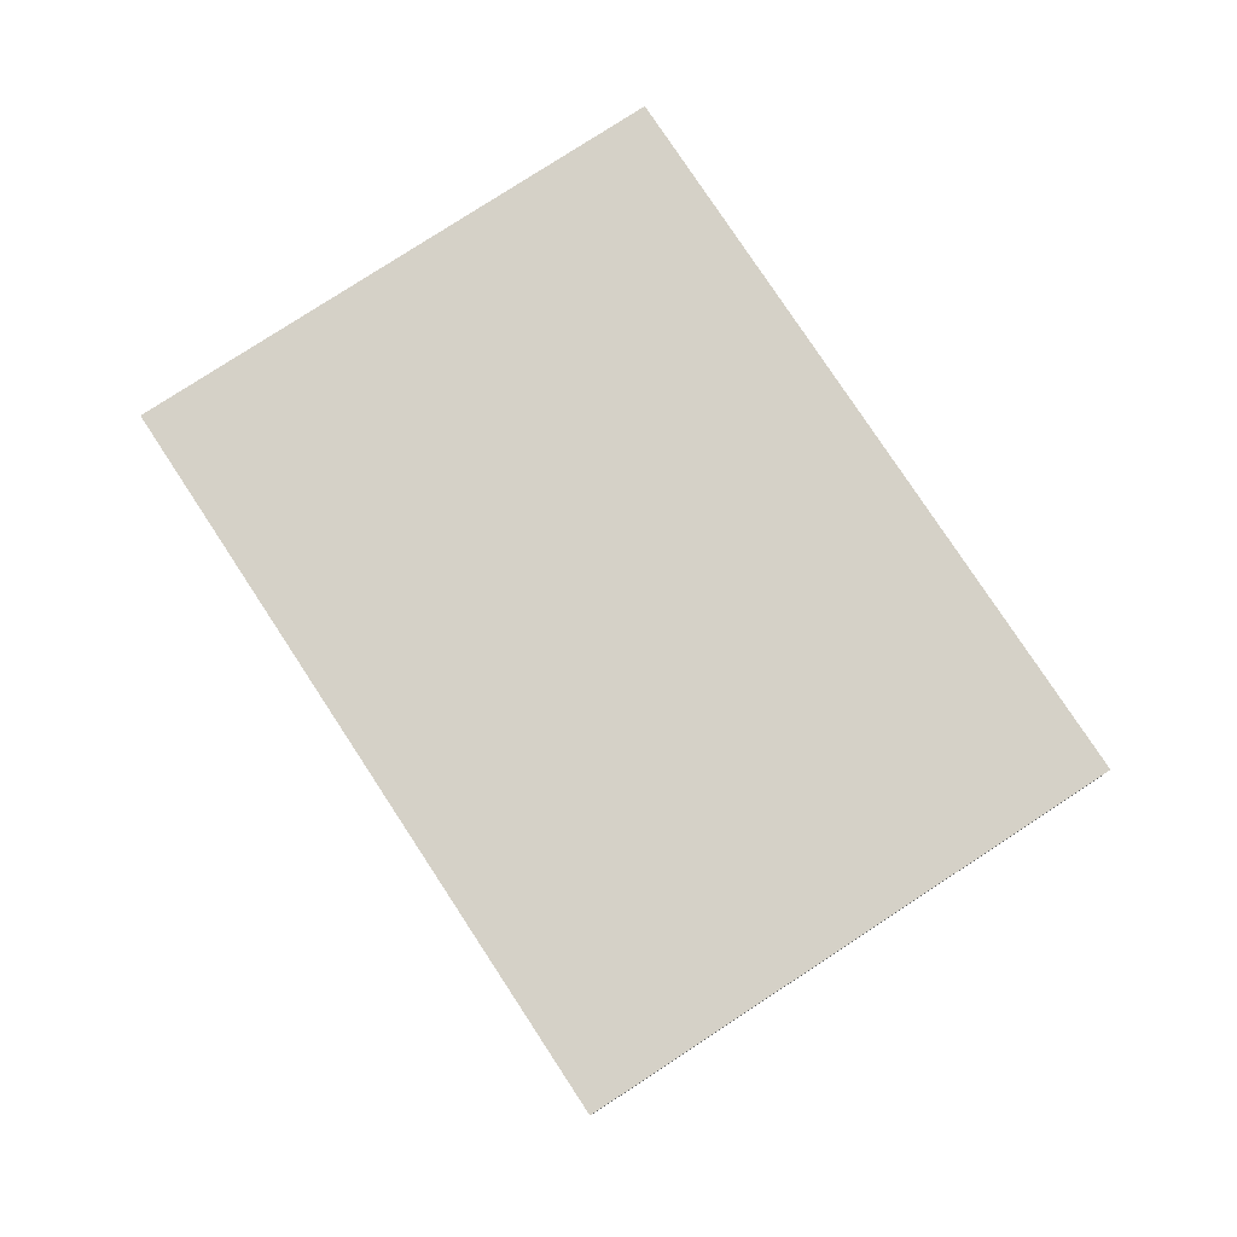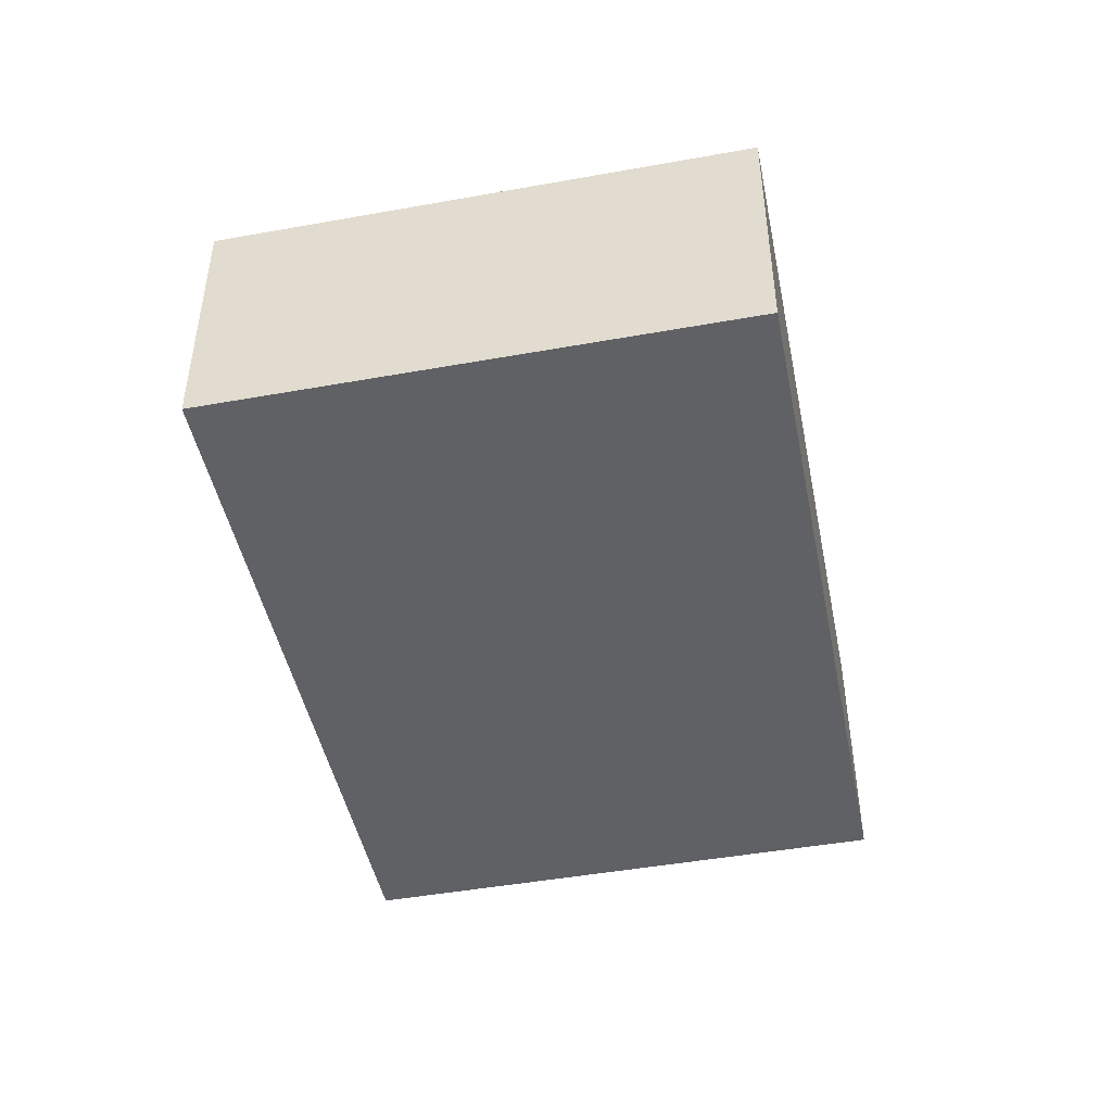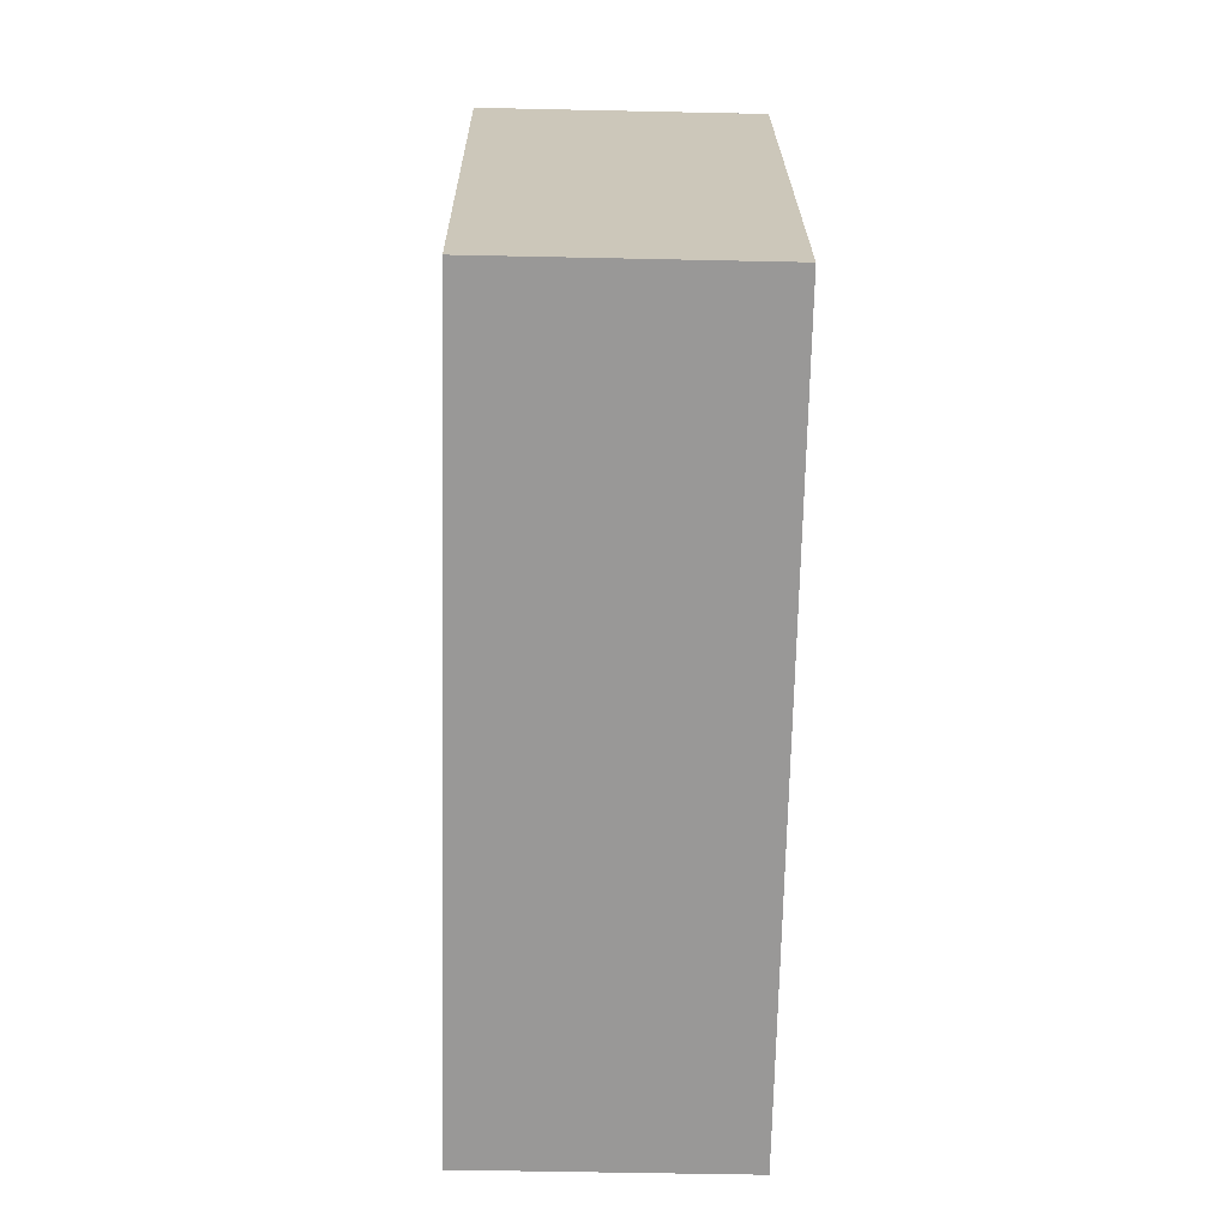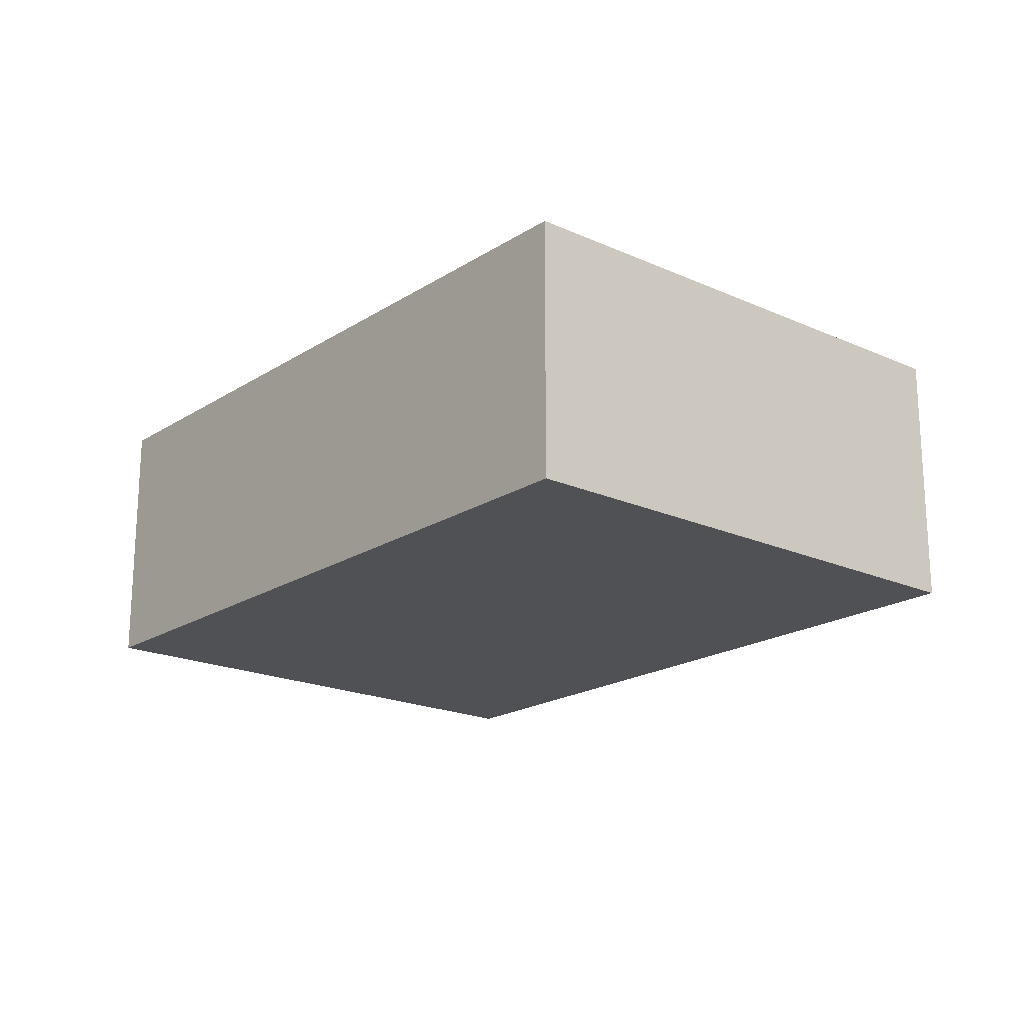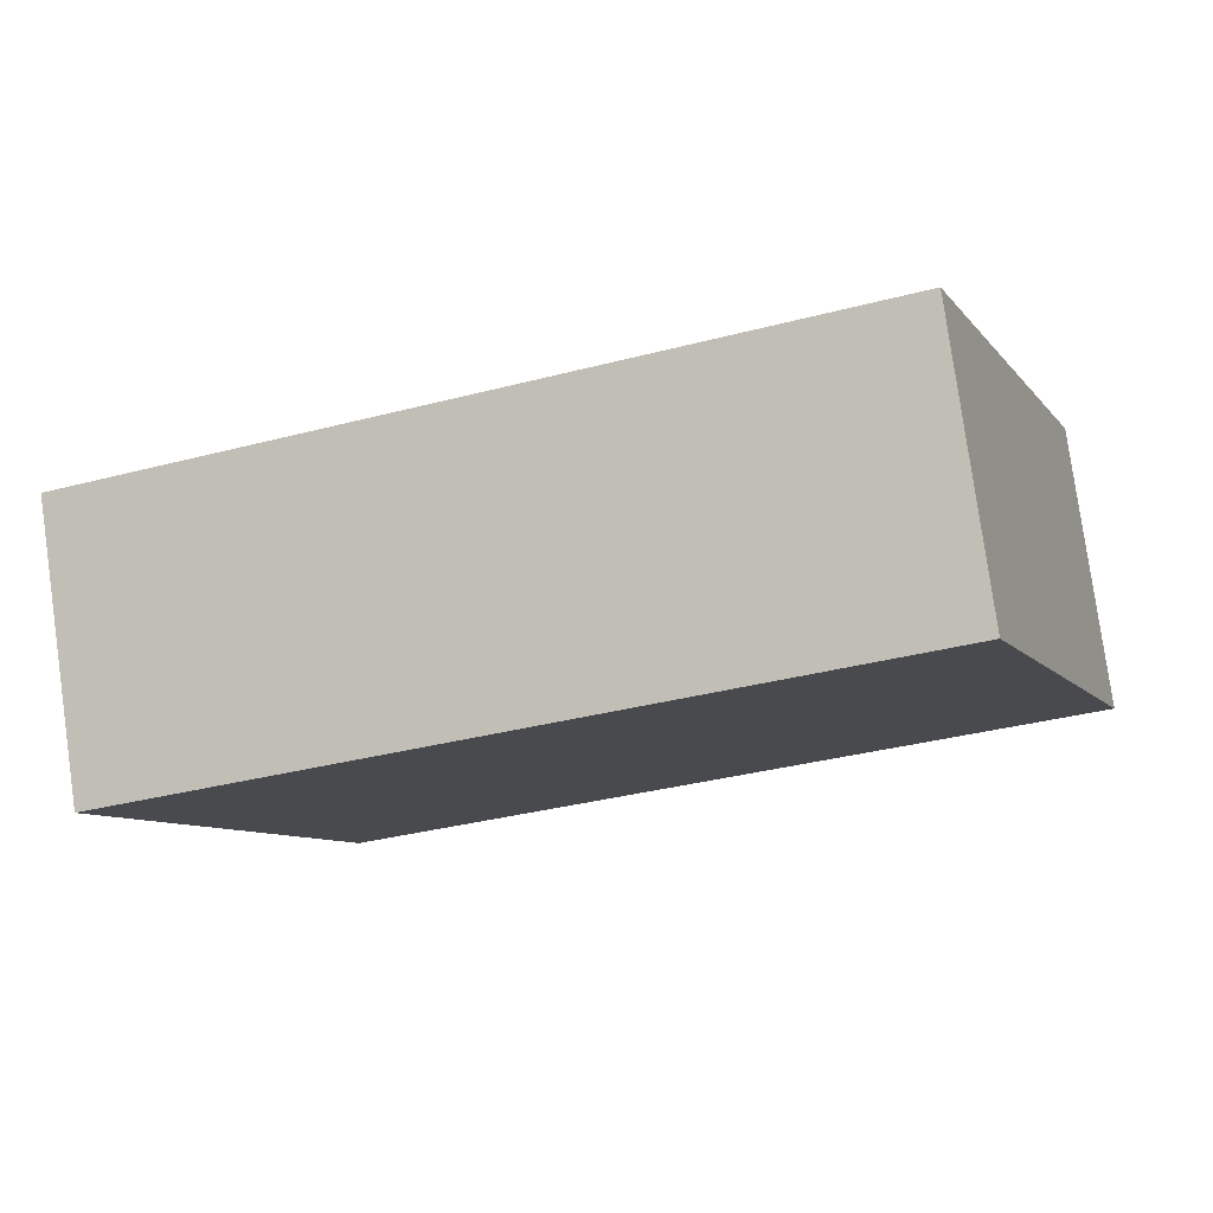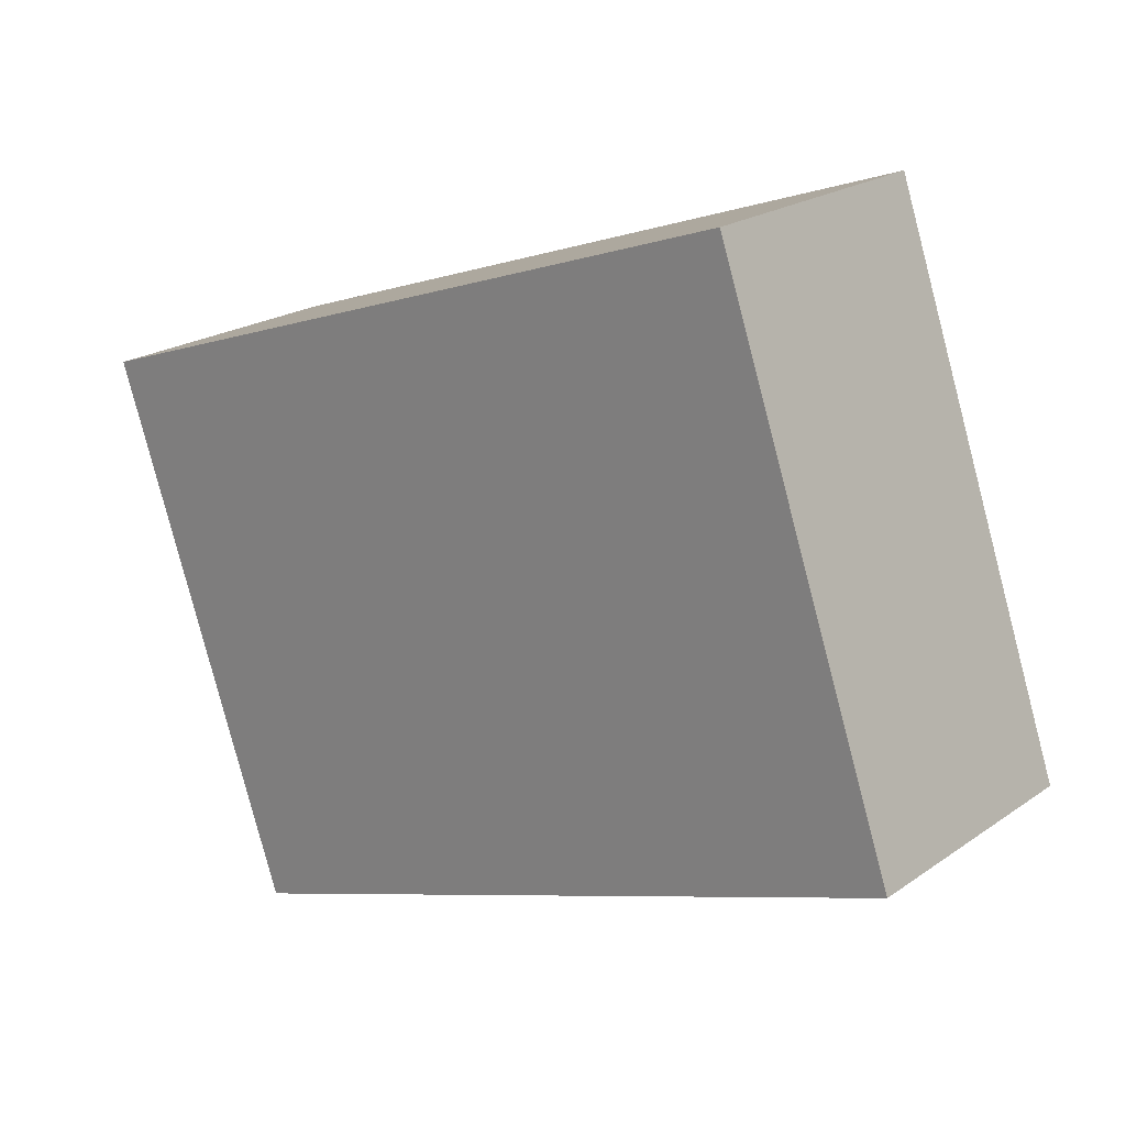
<metadata>
{"format":"obj","ext":"obj","renderer":"f3d","projection":"perspective","resolution":1024,"background":"white","views":[{"elev":78.8,"azim":37.8,"up":"+Y"},{"elev":-46.3,"azim":-97.5,"up":"+Y"},{"elev":-49.8,"azim":88.6,"up":"+Z"},{"elev":-19.5,"azim":30.9,"up":"+Y"},{"elev":79.6,"azim":-8.0,"up":"+Z"},{"elev":21.2,"azim":39.5,"up":"+Z"}]}
</metadata>
<code>
v  12.1 4.483 4.136
v  3.074 4.483 -8.876
v  9.559e-05 4.483 -0.000142
v  15.18 4.483 -4.74
v  12.1 -2.533e-16 4.136
v  0 0 0
v  3.074 5.435e-16 -8.876
v  15.18 2.903e-16 -4.74
g defaultobject
f 1 2 3
f 2 1 4
f 5 3 6
f 3 5 1
f 3 7 6
f 7 3 2
f 2 8 7
f 8 2 4
f 8 1 5
f 1 8 4
f 7 5 6
f 5 7 8

</code>
